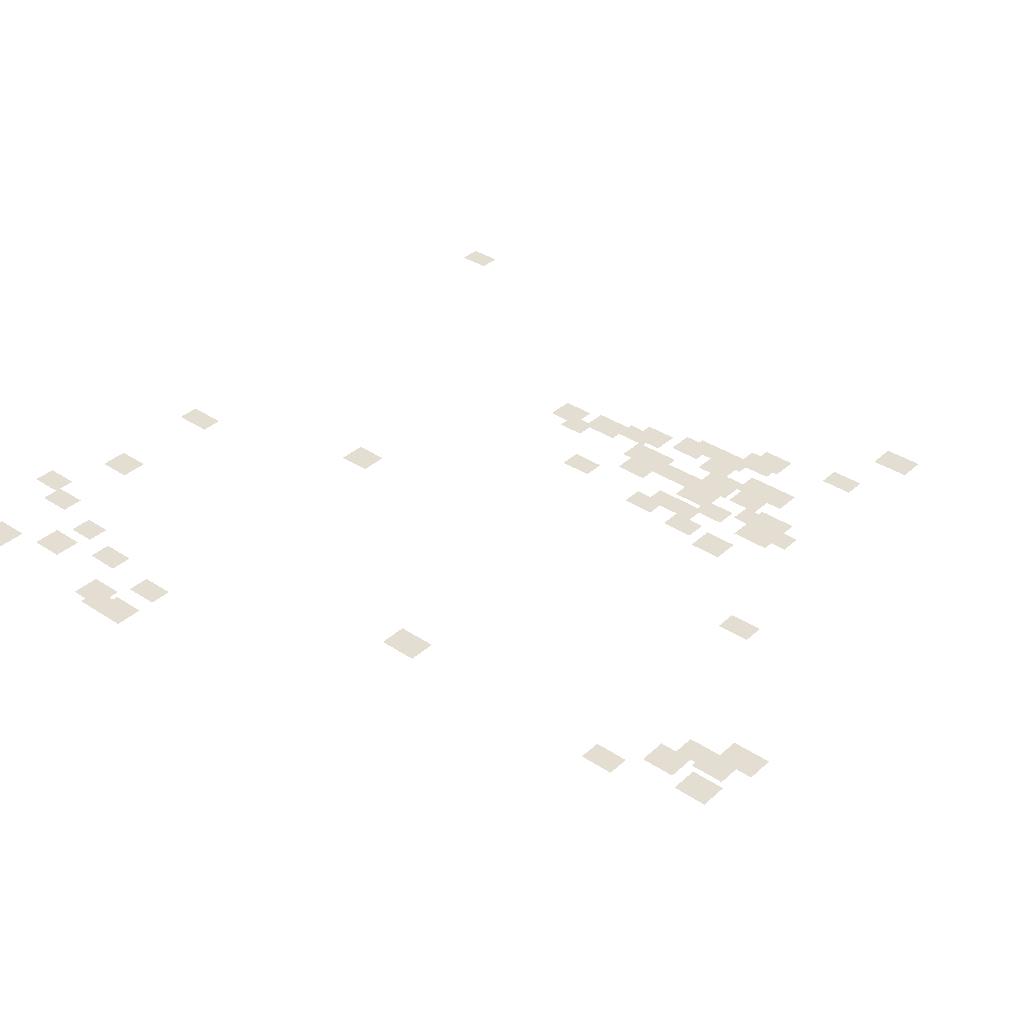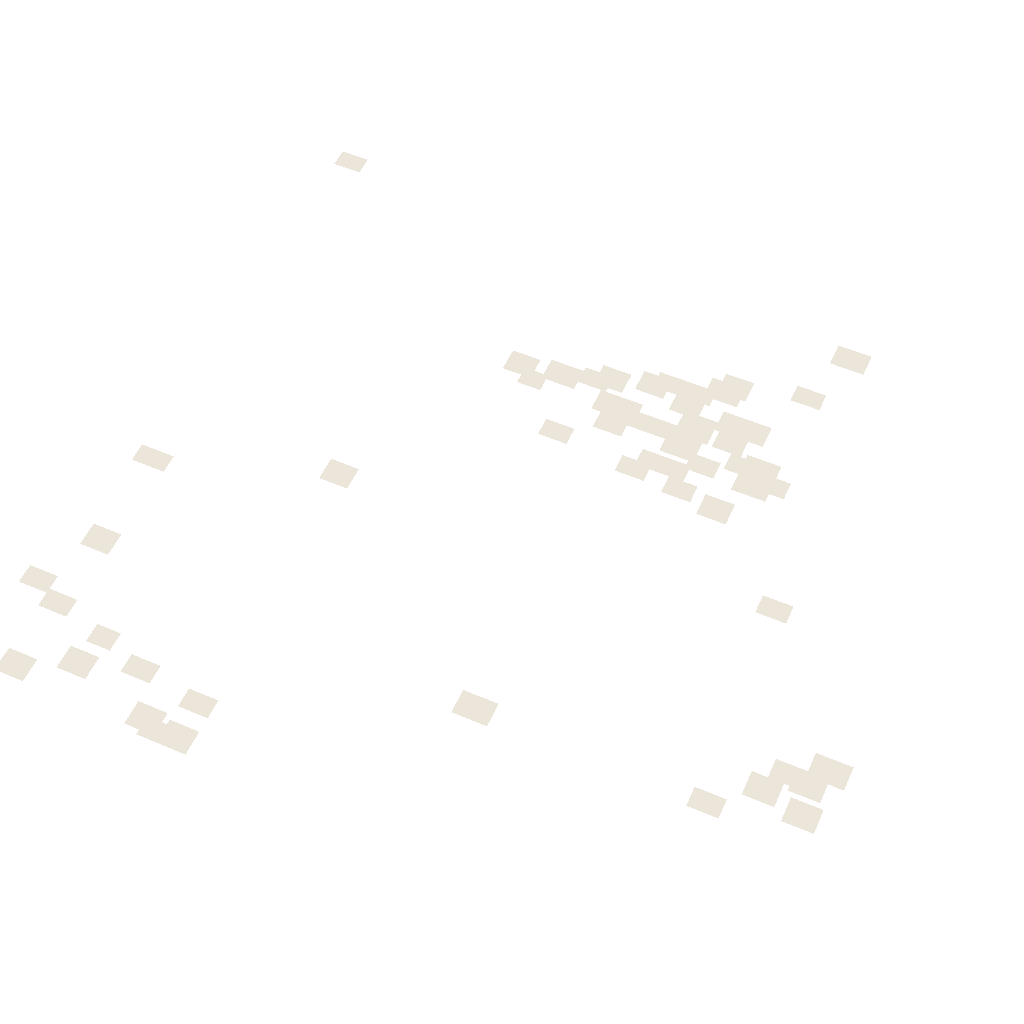
<metadata>
{"format":"obj","ext":"obj","renderer":"f3d","projection":"perspective","resolution":1024,"background":"white","views":[{"elev":36.2,"azim":-49.3,"up":"+Y"},{"elev":55.3,"azim":-65.7,"up":"+Y"}]}
</metadata>
<code>
g Grass_0_Cluster152
v -80.85 0 202.8
v -81.85 0 202.8
v -80.85 0 204.2
v -81.85 0 204.2
v -82.84 0 202.6
v -83.84 0 202.6
v -82.84 0 203.8
v -83.84 0 203.8
v -81.65 0 202.4
v -82.64 0 202.4
v -81.65 0 203.6
v -82.64 0 203.6
v -81.65 0 201.6
v -82.44 0 201.6
v -81.65 0 203
v -82.44 0 203
v -82.44 0 201
v -83.44 0 201
v -82.44 0 202.2
v -83.44 0 202.2
v -83.84 0 199.4
v -84.64 0 199.4
v -83.84 0 200.6
v -84.64 0 200.6
v -75.46 0 198.8
v -76.26 0 198.8
v -75.46 0 200
v -76.26 0 200
v -63.08 0 197.4
v -64.08 0 197.4
v -63.08 0 198.8
v -64.08 0 198.8
v -70.27 0 196.6
v -71.07 0 196.6
v -70.27 0 198
v -71.07 0 198
v -65.68 0 196.6
v -66.47 0 196.6
v -65.68 0 197.8
v -66.47 0 197.8
v -69.67 0 196
v -70.67 0 196
v -69.67 0 197.4
v -70.67 0 197.4
v -70.67 0 196
v -71.47 0 196
v -70.67 0 197.4
v -71.47 0 197.4
v -69.87 0 195.4
v -70.67 0 195.4
v -69.87 0 196.6
v -70.67 0 196.6
v -72.06 0 195.2
v -73.06 0 195.2
v -72.06 0 196.4
v -73.06 0 196.4
v -68.07 0 195
v -69.07 0 195
v -68.07 0 196.4
v -69.07 0 196.4
v -69.07 0 194.6
v -69.87 0 194.6
v -69.07 0 195.8
v -69.87 0 195.8
v -68.07 0 194.4
v -69.07 0 194.4
v -68.07 0 195.6
v -69.07 0 195.6
v -70.47 0 194
v -71.27 0 194
v -70.47 0 195.2
v -71.27 0 195.2
v -66.28 0 193.8
v -67.27 0 193.8
v -66.28 0 195
v -67.27 0 195
v -71.86 0 193.6
v -72.66 0 193.6
v -71.86 0 194.8
v -72.66 0 194.8
v -66.67 0 193.4
v -67.67 0 193.4
v -66.67 0 194.8
v -67.67 0 194.8
v -68.87 0 193.2
v -69.87 0 193.2
v -68.87 0 194.4
v -69.87 0 194.4
v -68.67 0 193
v -69.47 0 193
v -68.67 0 194.4
v -69.47 0 194.4
v -71.07 0 192.8
v -71.86 0 192.8
v -71.07 0 194.2
v -71.86 0 194.2
v -69.87 0 192.8
v -70.87 0 192.8
v -69.87 0 194.2
v -70.87 0 194.2
v -67.27 0 192.6
v -68.07 0 192.6
v -67.27 0 193.8
v -68.07 0 193.8
v -67.87 0 192.4
v -68.87 0 192.4
v -67.87 0 193.6
v -68.87 0 193.6
v -71.07 0 192.2
v -71.86 0 192.2
v -71.07 0 193.4
v -71.86 0 193.4
v -69.47 0 192
v -70.27 0 192
v -69.47 0 193.2
v -70.27 0 193.2
v -71.67 0 191.6
v -72.46 0 191.6
v -71.67 0 192.8
v -72.46 0 192.8
v -67.27 0 191.4
v -68.07 0 191.4
v -67.27 0 192.8
v -68.07 0 192.8
v -69.47 0 191.2
v -70.27 0 191.2
v -69.47 0 192.6
v -70.27 0 192.6
v -67.47 0 190.8
v -68.47 0 190.8
v -67.47 0 192
v -68.47 0 192
v -83.64 0 190.4
v -84.64 0 190.4
v -83.64 0 191.8
v -84.64 0 191.8
v -69.07 0 190
v -70.07 0 190
v -69.07 0 191.4
v -70.07 0 191.4
v -70.07 0 190
v -70.87 0 190
v -70.07 0 191.2
v -70.87 0 191.2
v -69.07 0 189.6
v -70.07 0 189.6
v -69.07 0 190.8
v -70.07 0 190.8
v -67.87 0 189.2
v -68.87 0 189.2
v -67.87 0 190.4
v -68.87 0 190.4
v -68.27 0 188.6
v -69.07 0 188.6
v -68.27 0 189.8
v -69.07 0 189.8
v -71.27 0 188.2
v -72.06 0 188.2
v -71.27 0 189.4
v -72.06 0 189.4
v -68.47 0 187.2
v -69.47 0 187.2
v -68.47 0 188.6
v -69.47 0 188.6
v -69.27 0 186.4
v -70.07 0 186.4
v -69.27 0 187.4
v -70.07 0 187.4
v -68.67 0 185.7
v -69.67 0 185.7
v -68.67 0 186.8
v -69.67 0 186.8
v -89.03 0 181.5
v -90.03 0 181.5
v -89.03 0 182.7
v -90.03 0 182.7
v -87.64 0 181.5
v -88.43 0 181.5
v -87.64 0 182.7
v -88.43 0 182.7
v -76.46 0 181.5
v -77.45 0 181.5
v -76.46 0 182.7
v -77.45 0 182.7
v -89.23 0 180.7
v -90.03 0 180.7
v -89.23 0 181.9
v -90.03 0 181.9
v -88.83 0 180.1
v -89.83 0 180.1
v -88.83 0 181.3
v -89.83 0 181.3
v -87.24 0 178.9
v -88.03 0 178.9
v -87.24 0 180.1
v -88.03 0 180.1
v -86.64 0 177.1
v -87.44 0 177.1
v -86.64 0 178.1
v -87.44 0 178.1
v -87.83 0 176.7
v -88.83 0 176.7
v -87.83 0 177.9
v -88.83 0 177.9
v -82.84 0 174.7
v -83.84 0 174.7
v -82.84 0 175.9
v -83.84 0 175.9
v -86.04 0 174.7
v -86.84 0 174.7
v -86.04 0 175.9
v -86.84 0 175.9
v -88.83 0 174.7
v -89.83 0 174.7
v -88.83 0 175.9
v -89.83 0 175.9
v -78.85 0 174.5
v -79.65 0 174.5
v -78.85 0 175.9
v -79.65 0 175.9
v -61.68 0 174.5
v -62.48 0 174.5
v -61.68 0 175.7
v -62.48 0 175.7
v -85.44 0 173.5
v -86.24 0 173.5
v -85.44 0 174.7
v -86.24 0 174.7
g Grass_0_Cluster152_0
f 2 3 1
f 2 4 3
f 6 7 5
f 6 8 7
f 10 11 9
f 10 12 11
f 14 15 13
f 14 16 15
f 18 19 17
f 18 20 19
f 22 23 21
f 22 24 23
f 26 27 25
f 26 28 27
f 30 31 29
f 30 32 31
f 34 35 33
f 34 36 35
f 38 39 37
f 38 40 39
f 42 43 41
f 42 44 43
f 46 47 45
f 46 48 47
f 50 51 49
f 50 52 51
f 54 55 53
f 54 56 55
f 58 59 57
f 58 60 59
f 62 63 61
f 62 64 63
f 66 67 65
f 66 68 67
f 70 71 69
f 70 72 71
f 74 75 73
f 74 76 75
f 78 79 77
f 78 80 79
f 82 83 81
f 82 84 83
f 86 87 85
f 86 88 87
f 90 91 89
f 90 92 91
f 94 95 93
f 94 96 95
f 98 99 97
f 98 100 99
f 102 103 101
f 102 104 103
f 106 107 105
f 106 108 107
f 110 111 109
f 110 112 111
f 114 115 113
f 114 116 115
f 118 119 117
f 118 120 119
f 122 123 121
f 122 124 123
f 126 127 125
f 126 128 127
f 130 131 129
f 130 132 131
f 134 135 133
f 134 136 135
f 138 139 137
f 138 140 139
f 142 143 141
f 142 144 143
f 146 147 145
f 146 148 147
f 150 151 149
f 150 152 151
f 154 155 153
f 154 156 155
f 158 159 157
f 158 160 159
f 162 163 161
f 162 164 163
f 166 167 165
f 166 168 167
f 170 171 169
f 170 172 171
f 174 175 173
f 174 176 175
f 178 179 177
f 178 180 179
f 182 183 181
f 182 184 183
f 186 187 185
f 186 188 187
f 190 191 189
f 190 192 191
f 194 195 193
f 194 196 195
f 198 199 197
f 198 200 199
f 202 203 201
f 202 204 203
f 206 207 205
f 206 208 207
f 210 211 209
f 210 212 211
f 214 215 213
f 214 216 215
f 218 219 217
f 218 220 219
f 222 223 221
f 222 224 223
f 226 227 225
f 226 228 227

</code>
